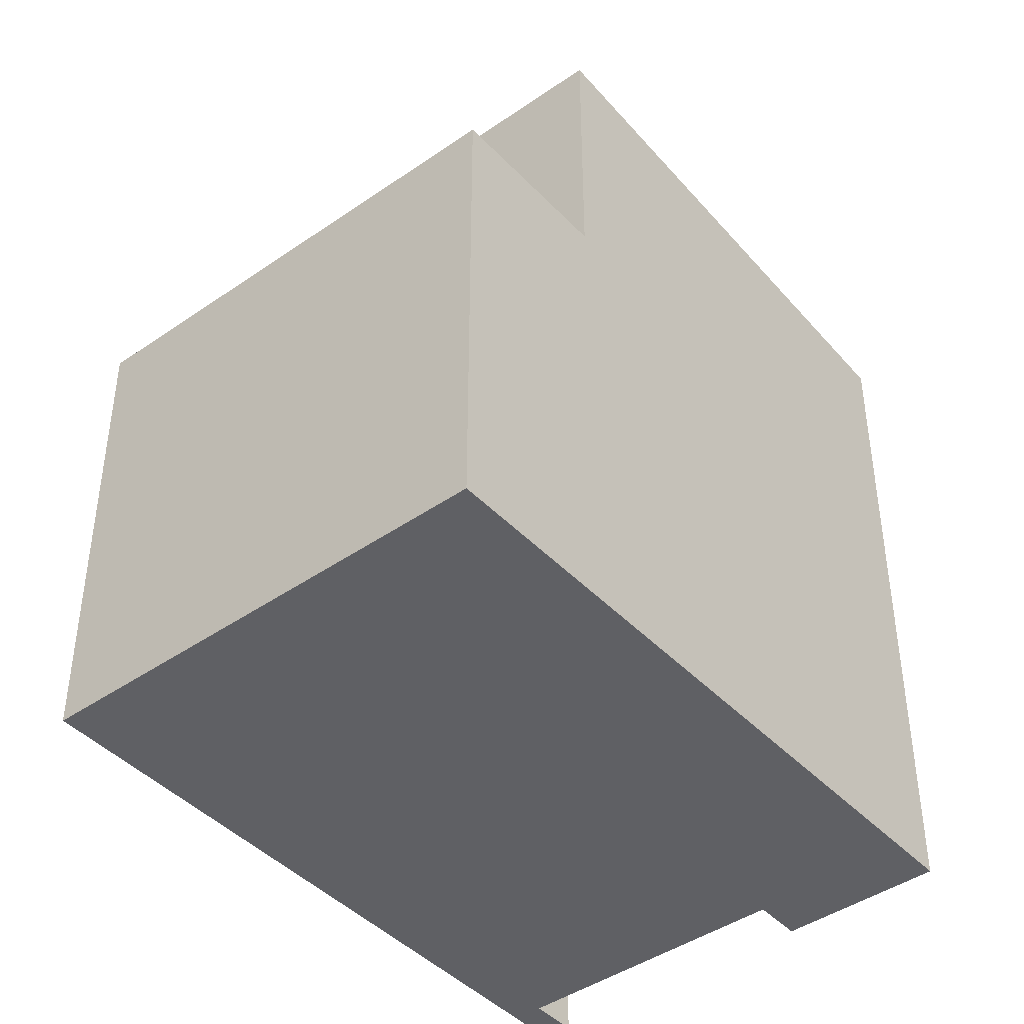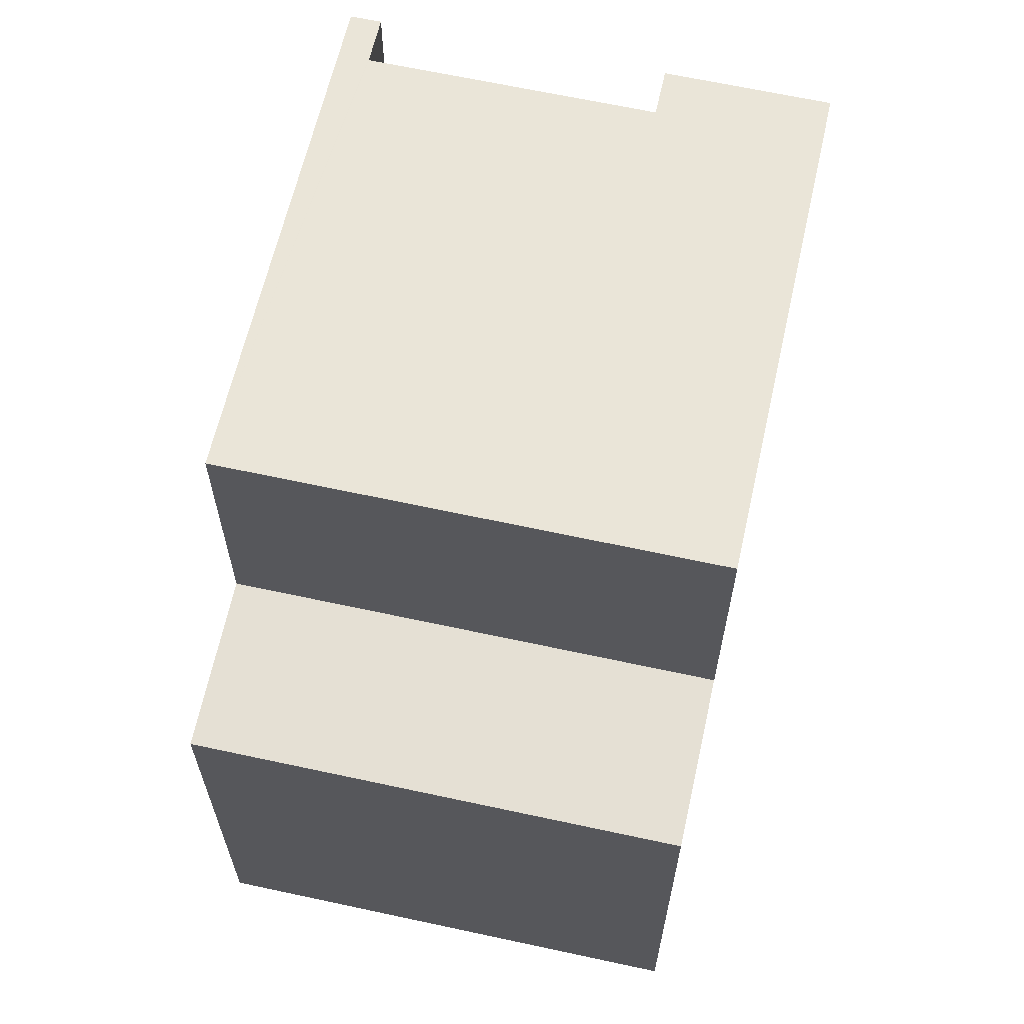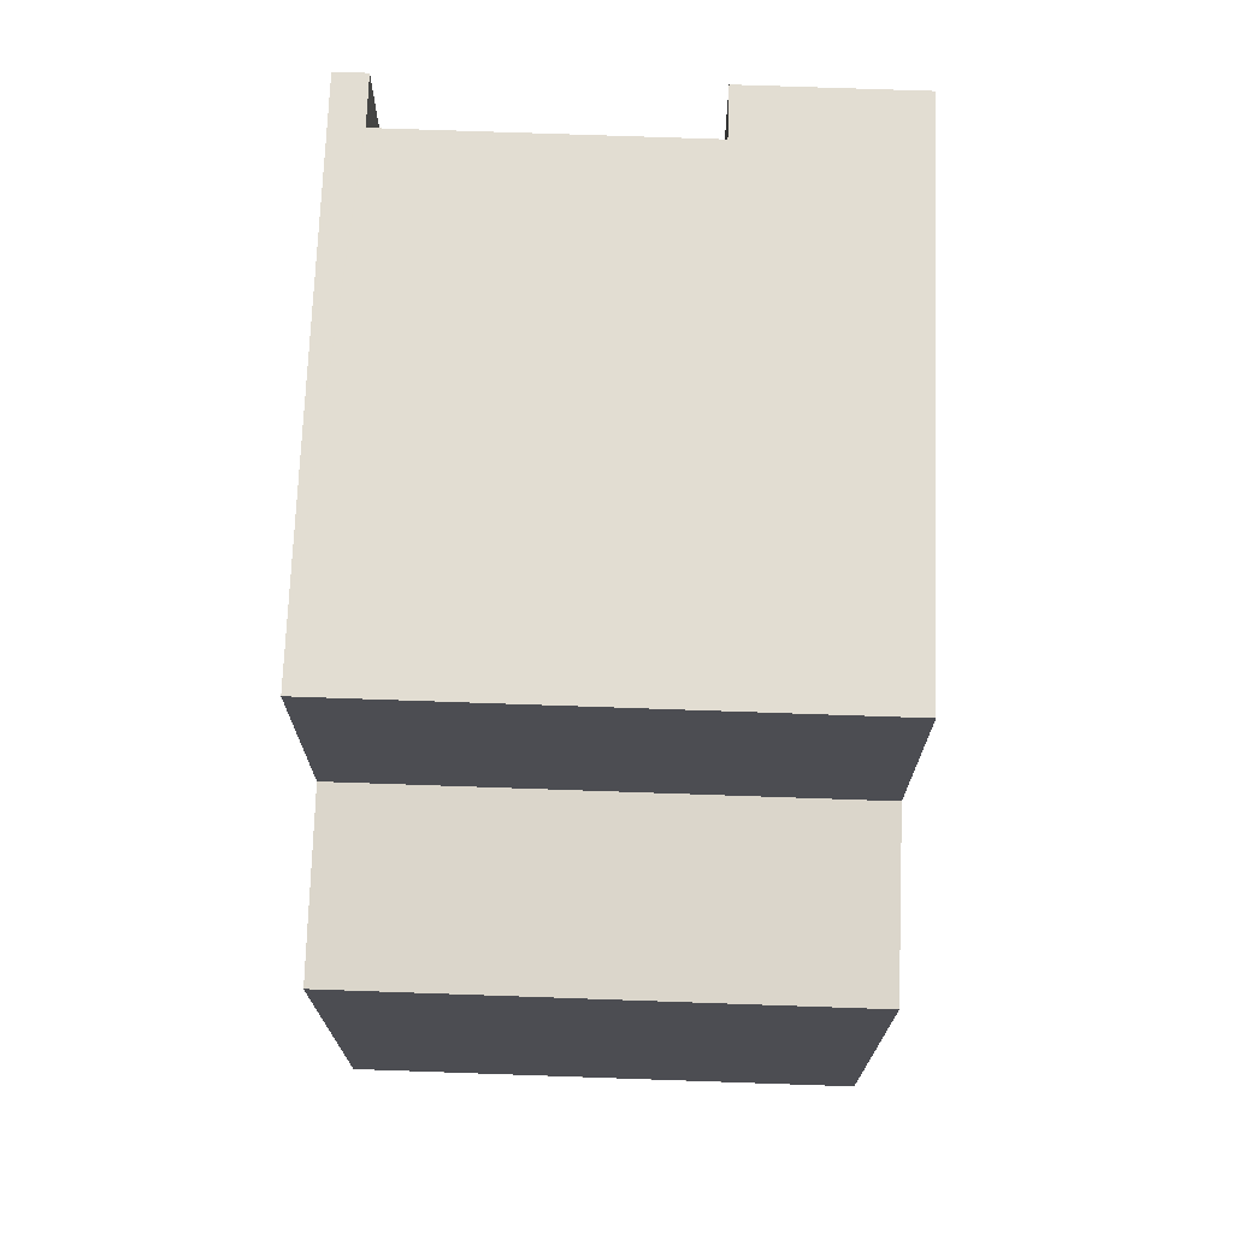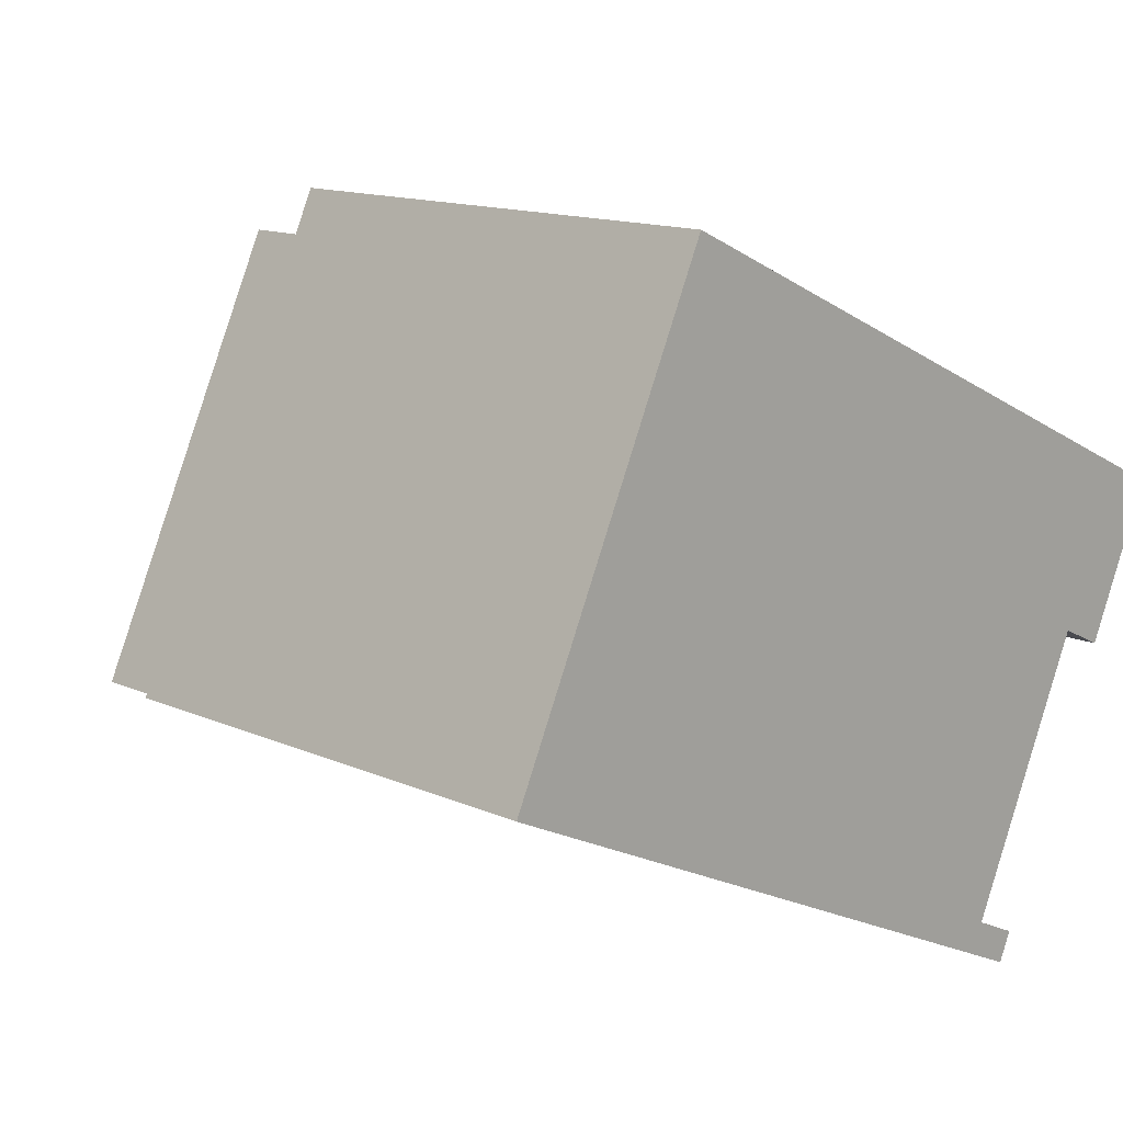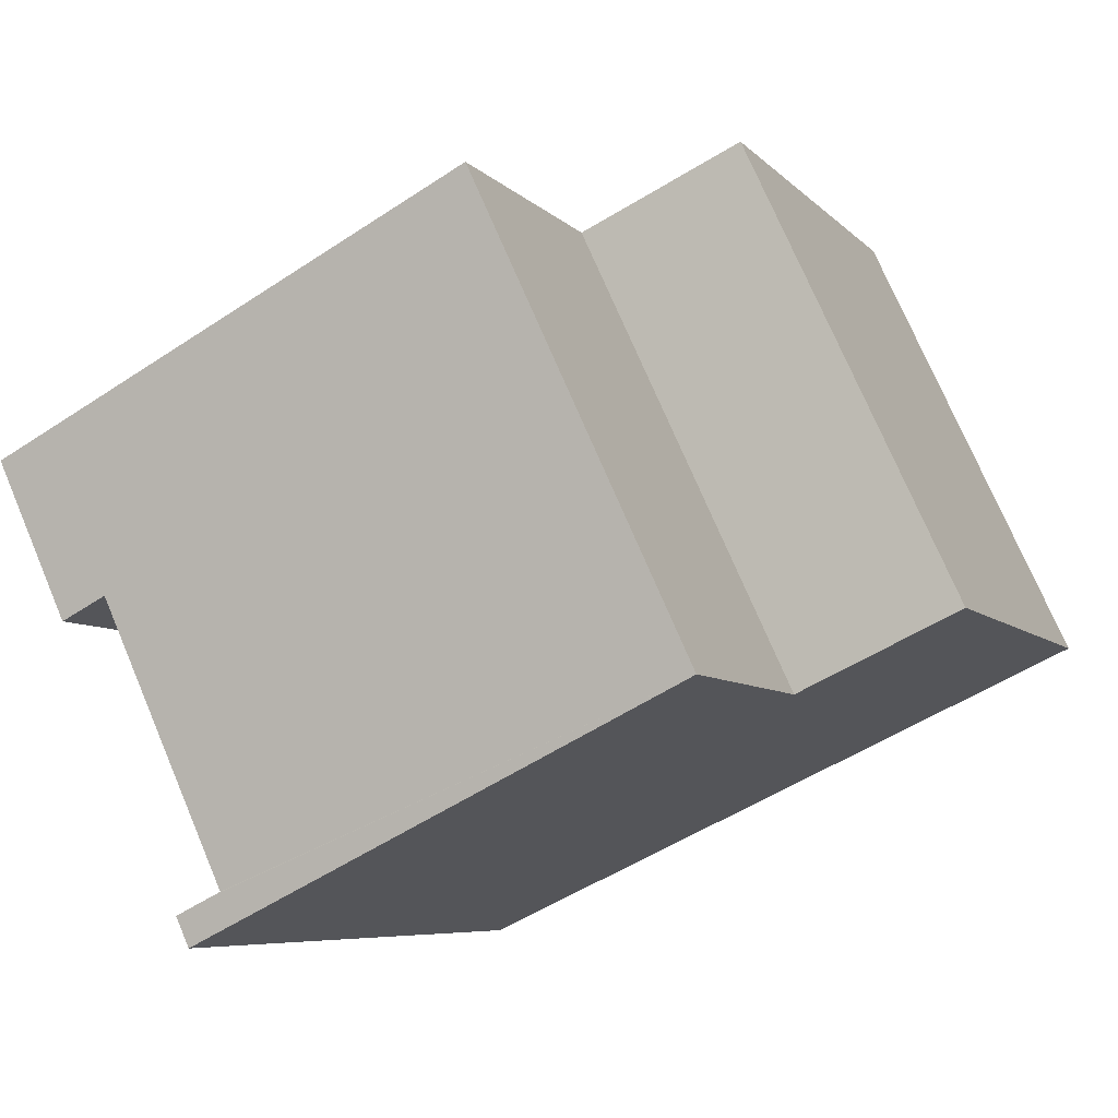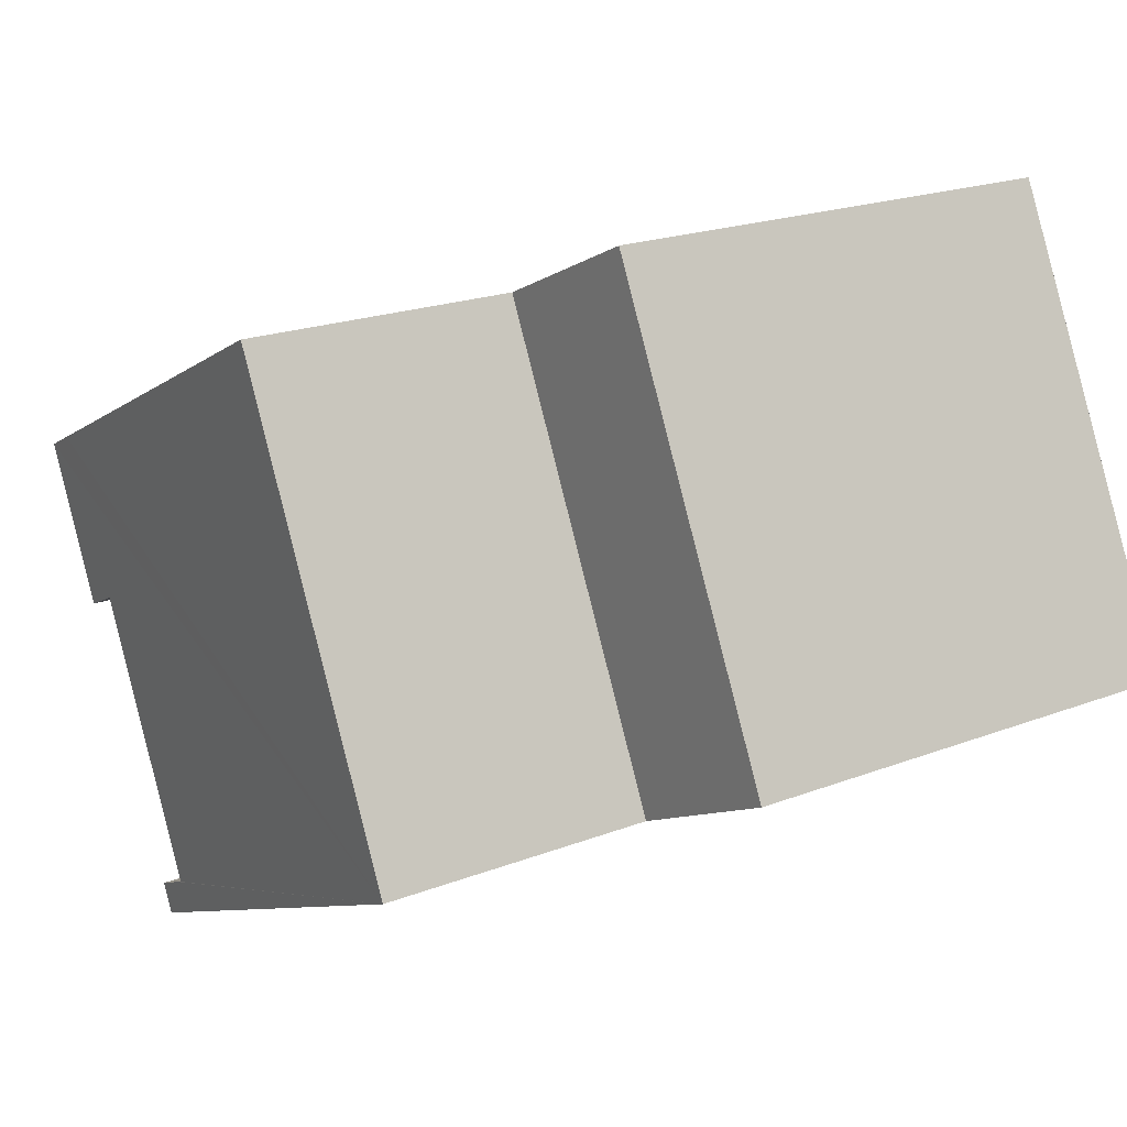
<metadata>
{"format":"obj","ext":"obj","renderer":"f3d","projection":"perspective","resolution":1024,"background":"white","views":[{"elev":-43.4,"azim":-25.8,"up":"+Y"},{"elev":65.3,"azim":-52.9,"up":"+Y"},{"elev":73.6,"azim":-63.2,"up":"+Y"},{"elev":13.4,"azim":-44.8,"up":"+Z"},{"elev":-6.5,"azim":-158.6,"up":"+Z"},{"elev":19.8,"azim":-125.8,"up":"+Z"}]}
</metadata>
<code>
v  2.142 6.52 -0.99
v  2.771 6.52 5.993
v  4.916 6.52 5.01
v  2.139 6.52 4.627
v  0 6.52 3.992e-16
v  0 0 0
v  2.771 -3.67e-16 5.993
v  2.139 -2.833e-16 4.627
v  4.916 -3.068e-16 5.01
v  2.142 6.062e-17 -0.99
v  8.215 9.669 -3.798
v  8.93 9.615 -3.664
v  8.751 9.615 -4.046
v  8.392 9.669 -3.415
v  2.142 10.28 -0.99
v  8.304 9.677 -3.374
v  9.961 9.678 0.215
v  11.54 9.615 1.979
v  11 9.669 2.225
v  4.916 10.28 5.01
v  10.05 9.669 0.173
v  10.59 9.615 -0.075
v  11.54 -1.212e-16 1.979
v  11 -1.362e-16 2.225
v  8.304 2.066e-16 -3.374
v  8.93 2.244e-16 -3.664
v  8.392 2.091e-16 -3.415
v  10.59 4.592e-18 -0.075
v  9.961 -1.317e-17 0.215
v  8.751 2.477e-16 -4.046
v  10.05 -1.059e-17 0.173
v  8.215 2.326e-16 -3.798
g defaultobject
f 1 2 3
f 2 1 4
f 4 1 5
f 6 4 5
f 4 6 2
f 2 6 7
f 7 6 8
f 7 3 2
f 3 7 9
f 9 1 3
f 1 9 10
f 10 5 1
f 5 10 6
f 8 9 7
f 9 8 10
f 10 8 6
f 11 12 13
f 12 11 14
f 14 11 15
f 14 15 16
f 16 15 17
f 17 15 18
f 18 15 19
f 19 15 20
f 21 18 22
f 18 21 17
f 9 19 20
f 19 9 18
f 18 9 23
f 23 9 24
f 25 14 16
f 14 25 12
f 12 25 26
f 26 25 27
f 23 22 18
f 22 23 28
f 29 16 17
f 16 29 25
f 26 13 12
f 13 26 30
f 21 29 17
f 29 21 22
f 29 22 28
f 29 28 31
f 11 10 15
f 10 11 13
f 10 13 30
f 10 30 32
f 10 20 15
f 20 10 9
f 30 27 25
f 27 30 26
f 32 9 10
f 9 32 25
f 25 32 30
f 9 25 29
f 9 29 31
f 9 31 28
f 9 28 23
f 9 23 24

</code>
